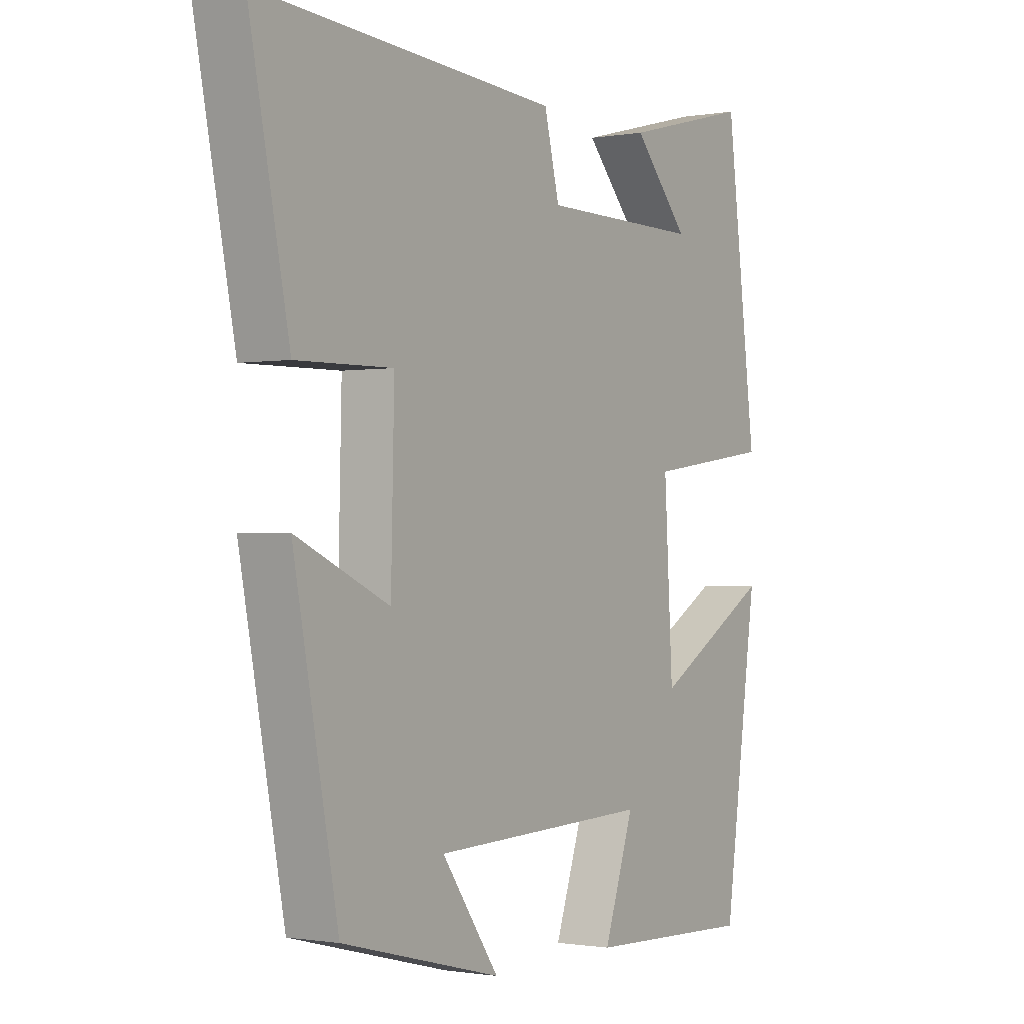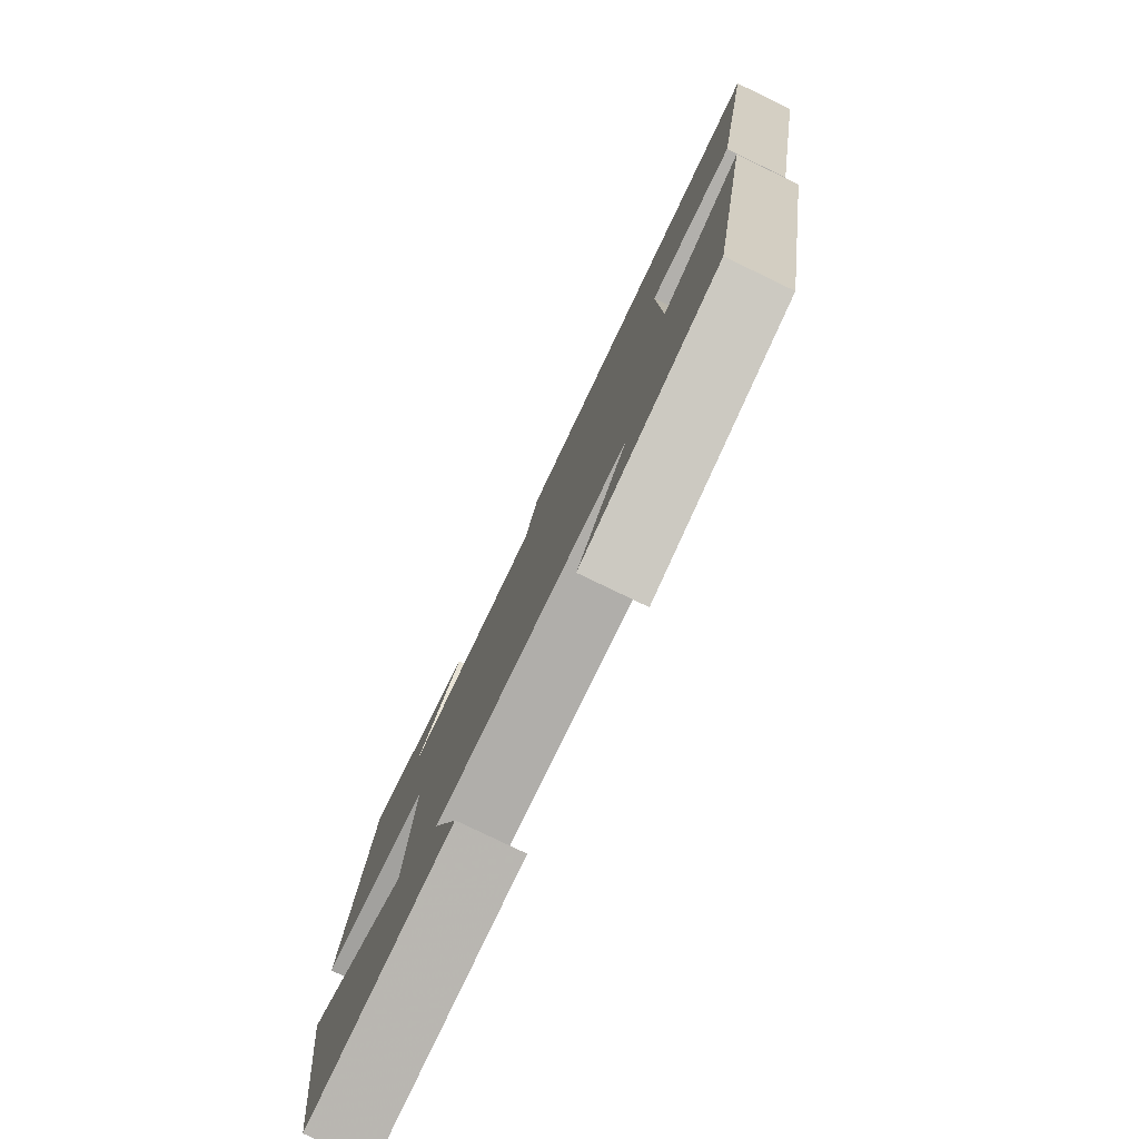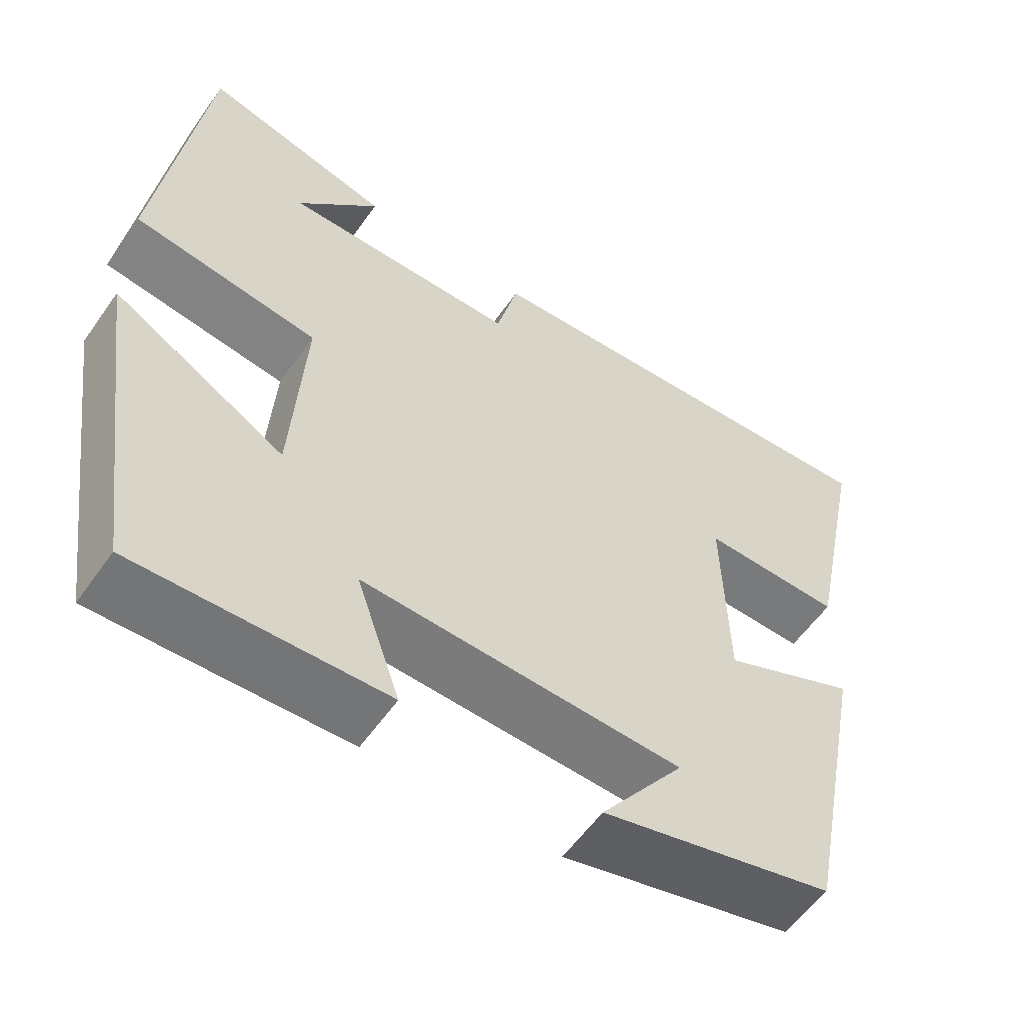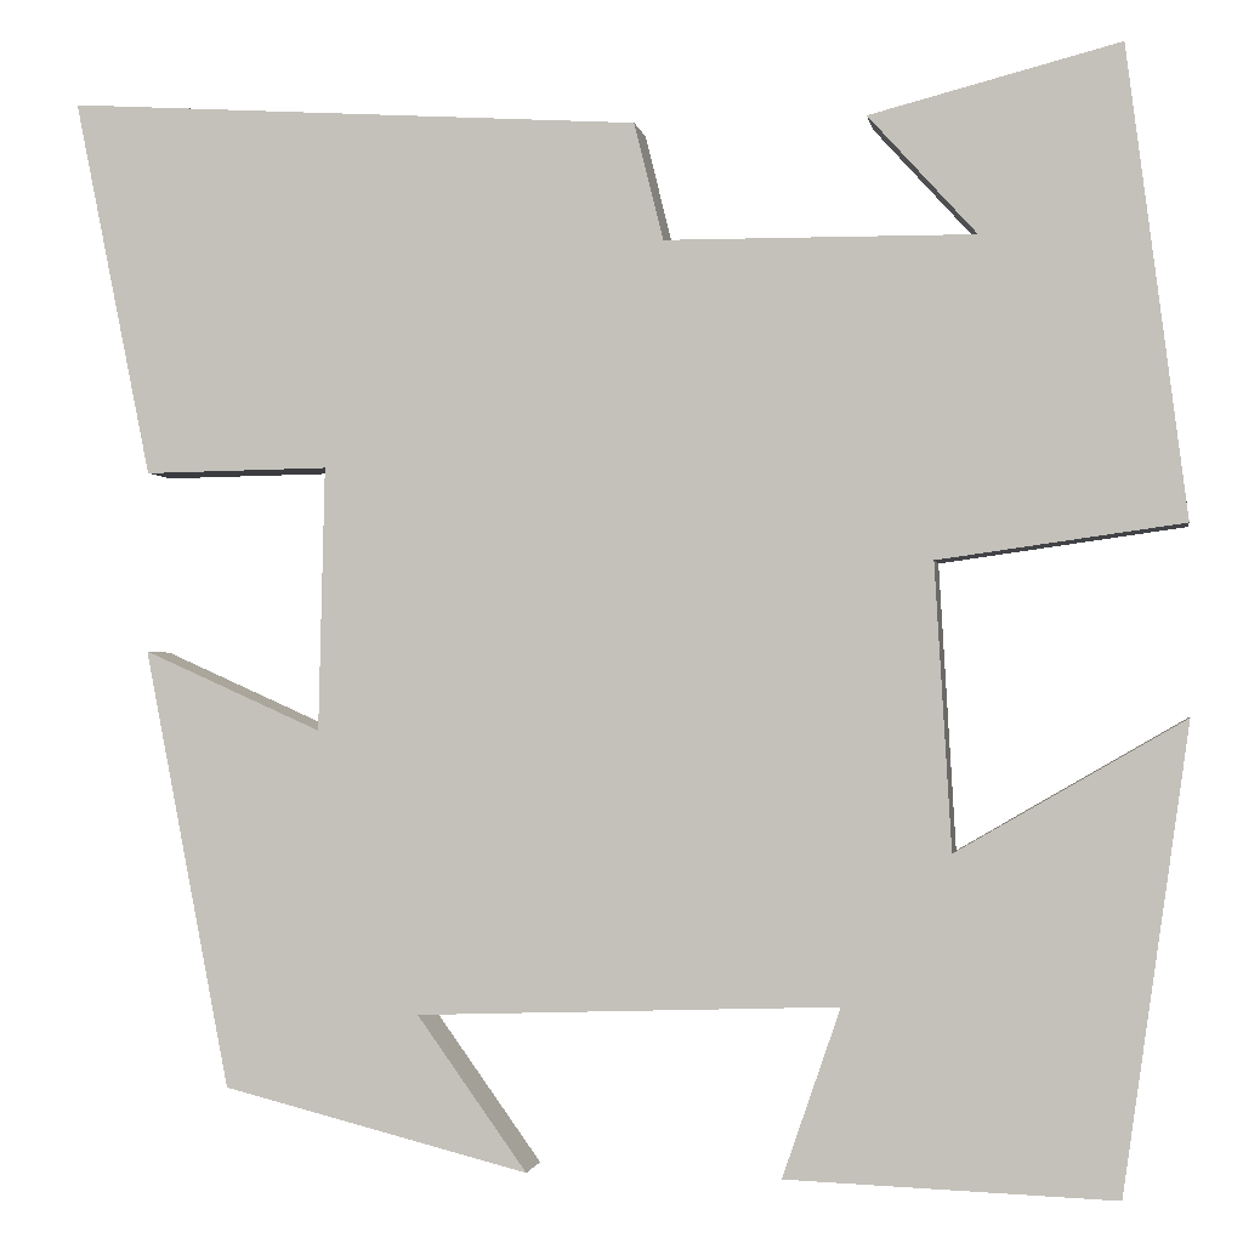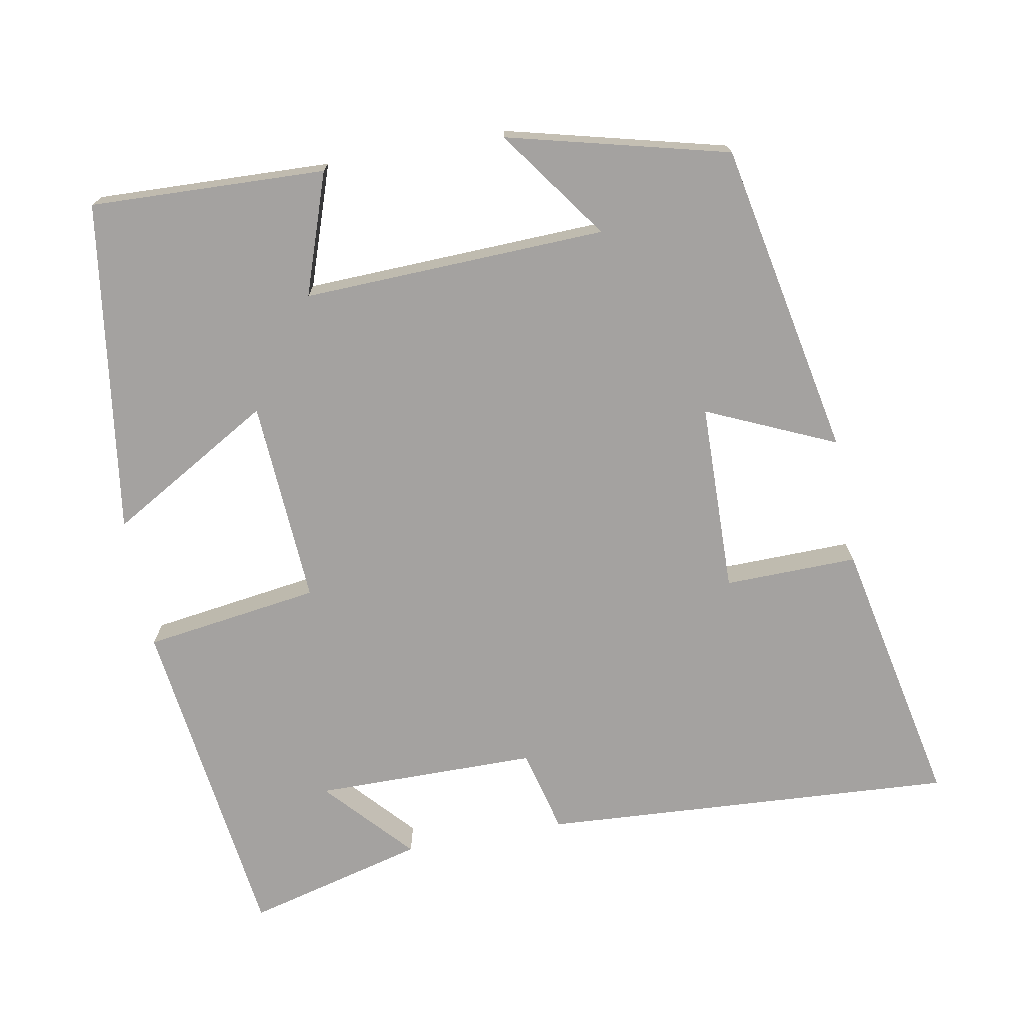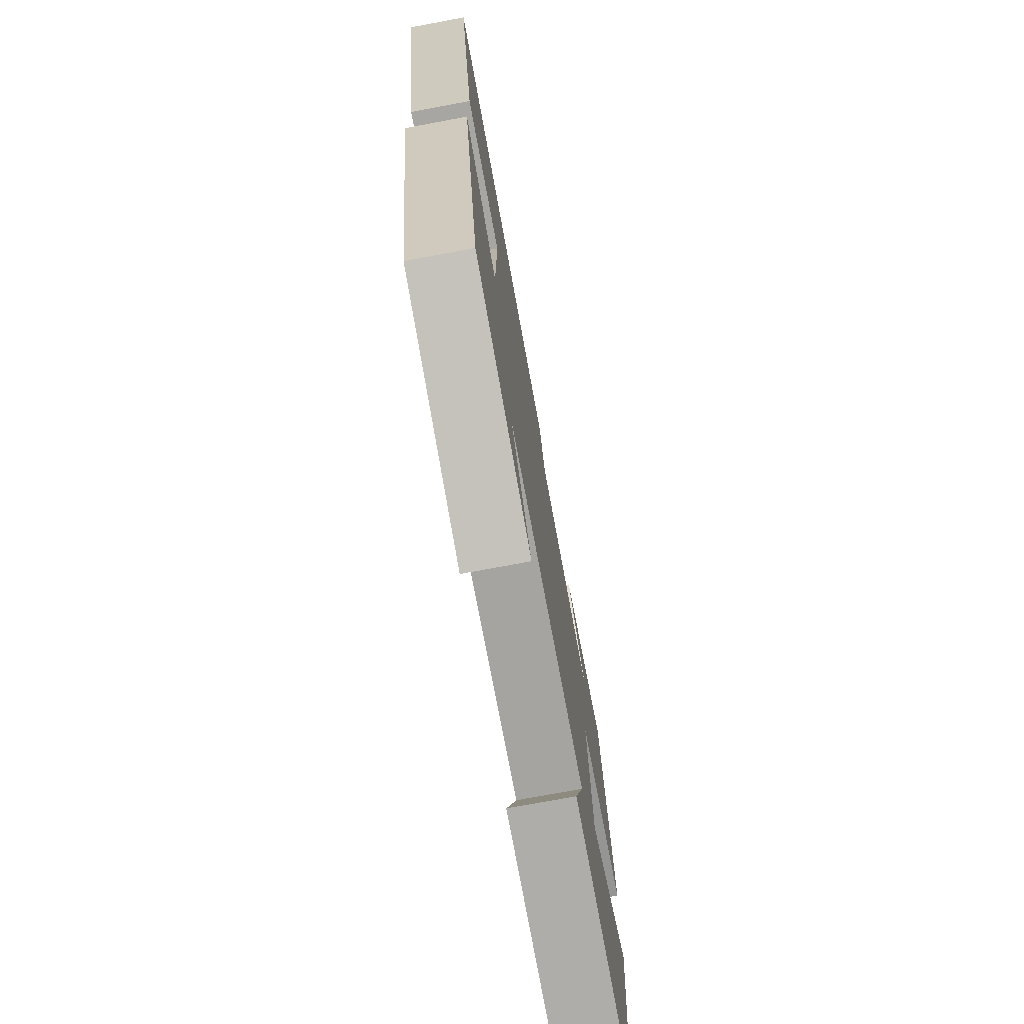
<metadata>
{"format":"obj","ext":"obj","renderer":"f3d","projection":"perspective","resolution":1024,"background":"white","views":[{"elev":-1.0,"azim":-57.1,"up":"+Z"},{"elev":-79.7,"azim":-115.7,"up":"+Z"},{"elev":-57.5,"azim":145.2,"up":"+Z"},{"elev":-1.6,"azim":9.4,"up":"+Z"},{"elev":-72.7,"azim":-169.5,"up":"+Y"},{"elev":-75.1,"azim":-79.5,"up":"+Z"}]}
</metadata>
<code>
v 0.443 0.07 0.562
v 0.5 0.07 0.113
v 0.265 0.07 0.08
v 0.281 0.07 -0.194
v 0.5 0.07 -0.067
v 0.436 0.07 -0.512
v 0.121 0.07 -0.5
v 0.177 0.07 -0.338
v -0.229 0.07 -0.352
v -0.123 0.07 -0.5
v -0.418 0.07 -0.425
v -0.5 0.07 -0.003
v -0.328 0.07 -0.08
v -0.322 0.07 0.174
v -0.5 0.07 0.171
v -0.574 0.07 0.535
v -0.019 0.07 0.5
v 0.009 0.07 0.387
v 0.307 0.07 0.385
v 0.203 0.07 0.5
v 0.443 0 0.562
v 0.5 0 0.113
v 0.265 0 0.08
v 0.281 0 -0.194
v 0.5 0 -0.067
v 0.436 0 -0.512
v 0.121 0 -0.5
v 0.177 0 -0.338
v -0.229 0 -0.352
v -0.123 0 -0.5
v -0.418 0 -0.425
v -0.5 0 -0.003
v -0.328 0 -0.08
v -0.322 0 0.174
v -0.5 0 0.171
v -0.574 0 0.535
v -0.019 0 0.5
v 0.009 0 0.387
v 0.307 0 0.385
v 0.203 0 0.5
f 19 20 1
f 15 16 17 18
f 14 15 18 19
f 13 14 19
f 11 12 13
f 11 13 19
f 9 10 11
f 9 11 19
f 8 9 19
f 5 6 7 8
f 4 5 8
f 3 4 8
f 3 8 19
f 1 2 3 19
f 21 40 39
f 38 37 36 35
f 39 38 35 34
f 39 34 33
f 33 32 31
f 39 33 31
f 31 30 29
f 39 31 29
f 39 29 28
f 28 27 26 25
f 28 25 24
f 28 24 23
f 39 28 23
f 39 23 22 21
f 1 21 22 2
f 2 22 23 3
f 3 23 24 4
f 4 24 25 5
f 5 25 26 6
f 6 26 27 7
f 7 27 28 8
f 8 28 29 9
f 9 29 30 10
f 10 30 31 11
f 11 31 32 12
f 12 32 33 13
f 13 33 34 14
f 14 34 35 15
f 15 35 36 16
f 16 36 37 17
f 17 37 38 18
f 18 38 39 19
f 19 39 40 20
f 20 40 21 1

</code>
